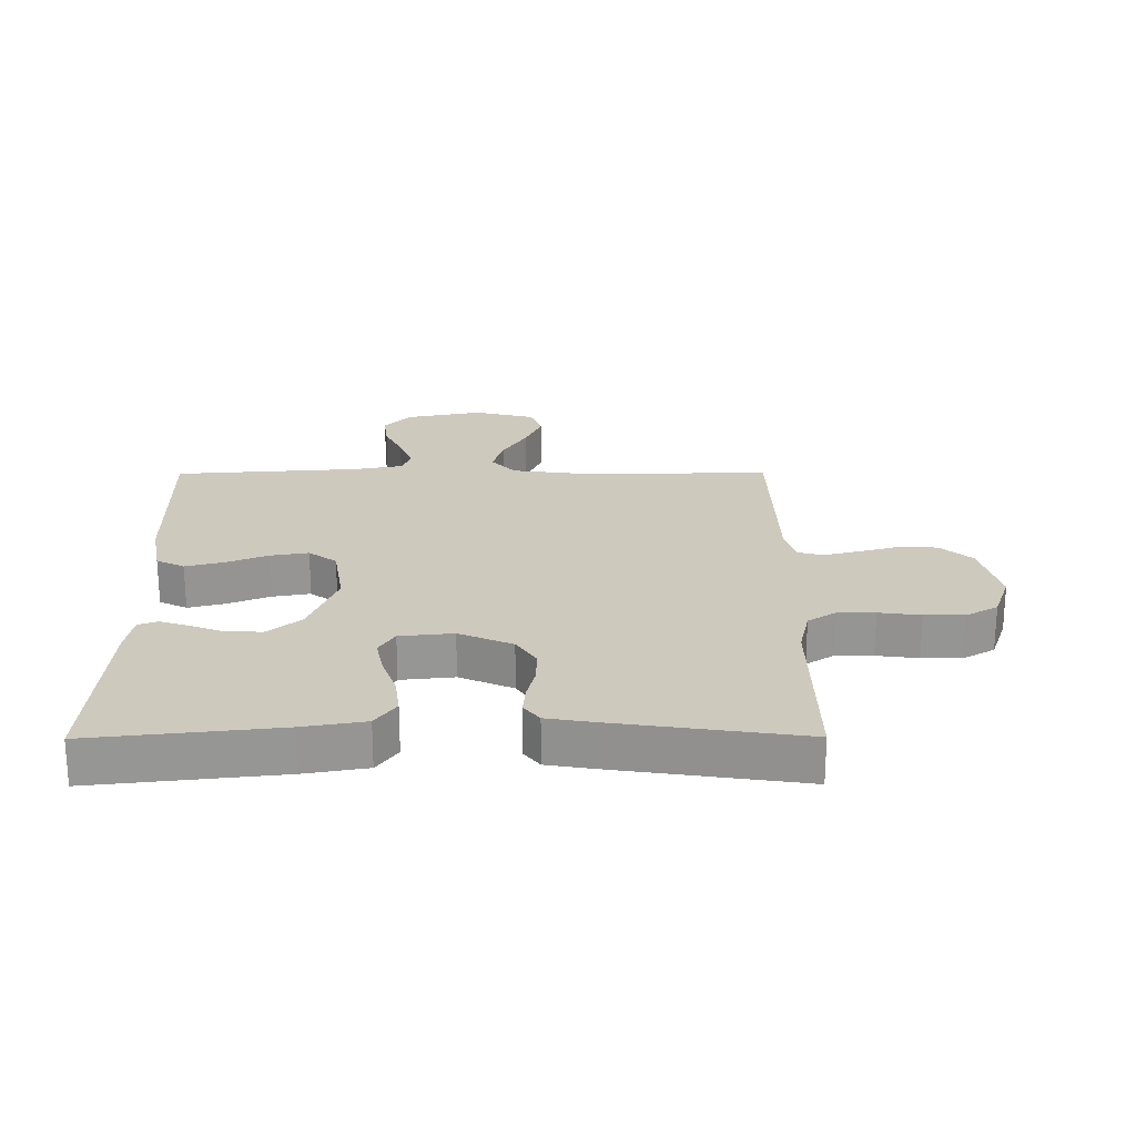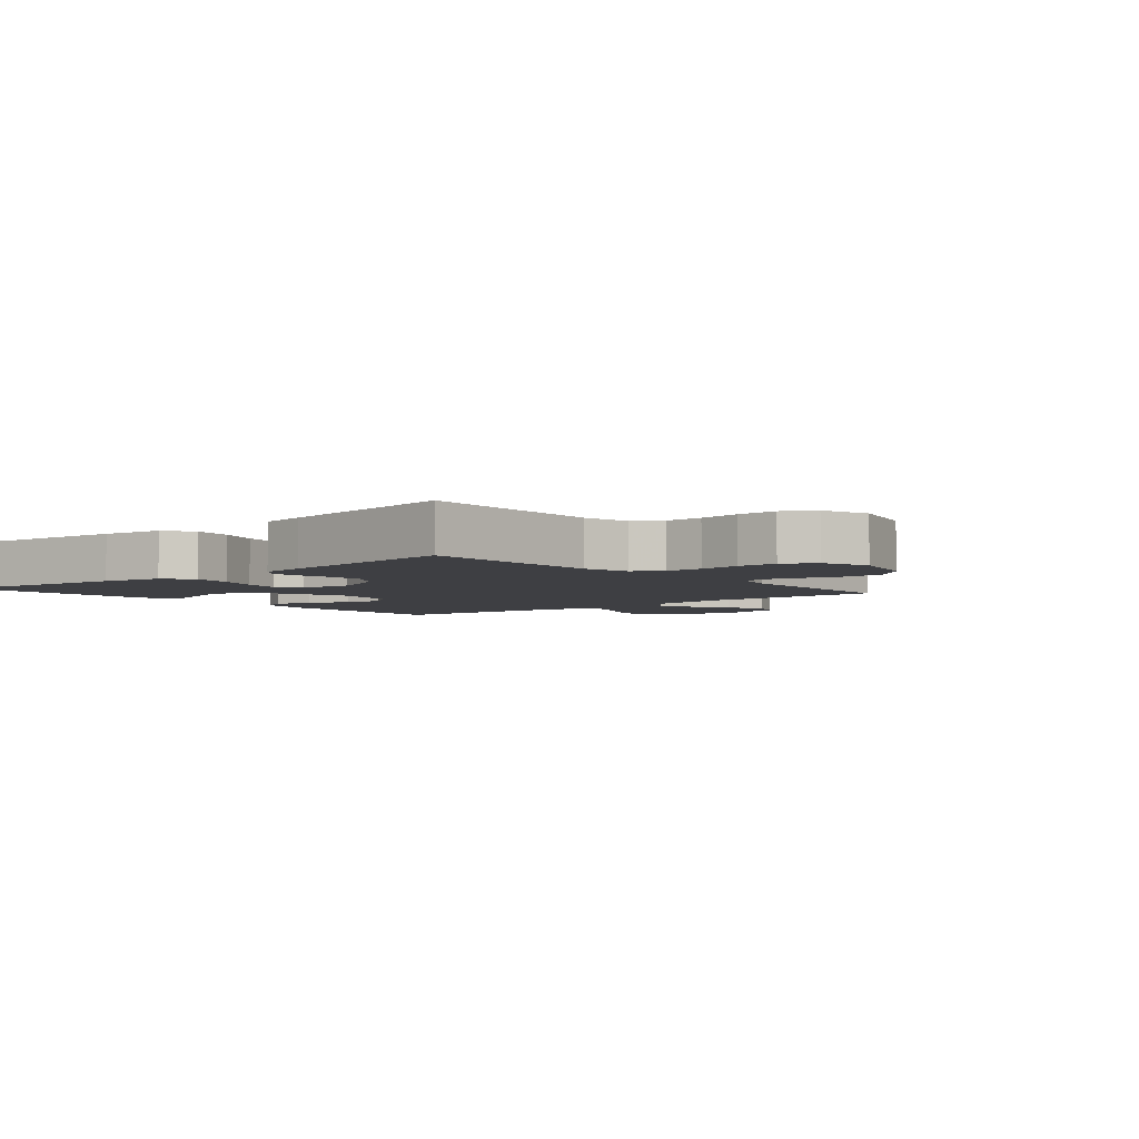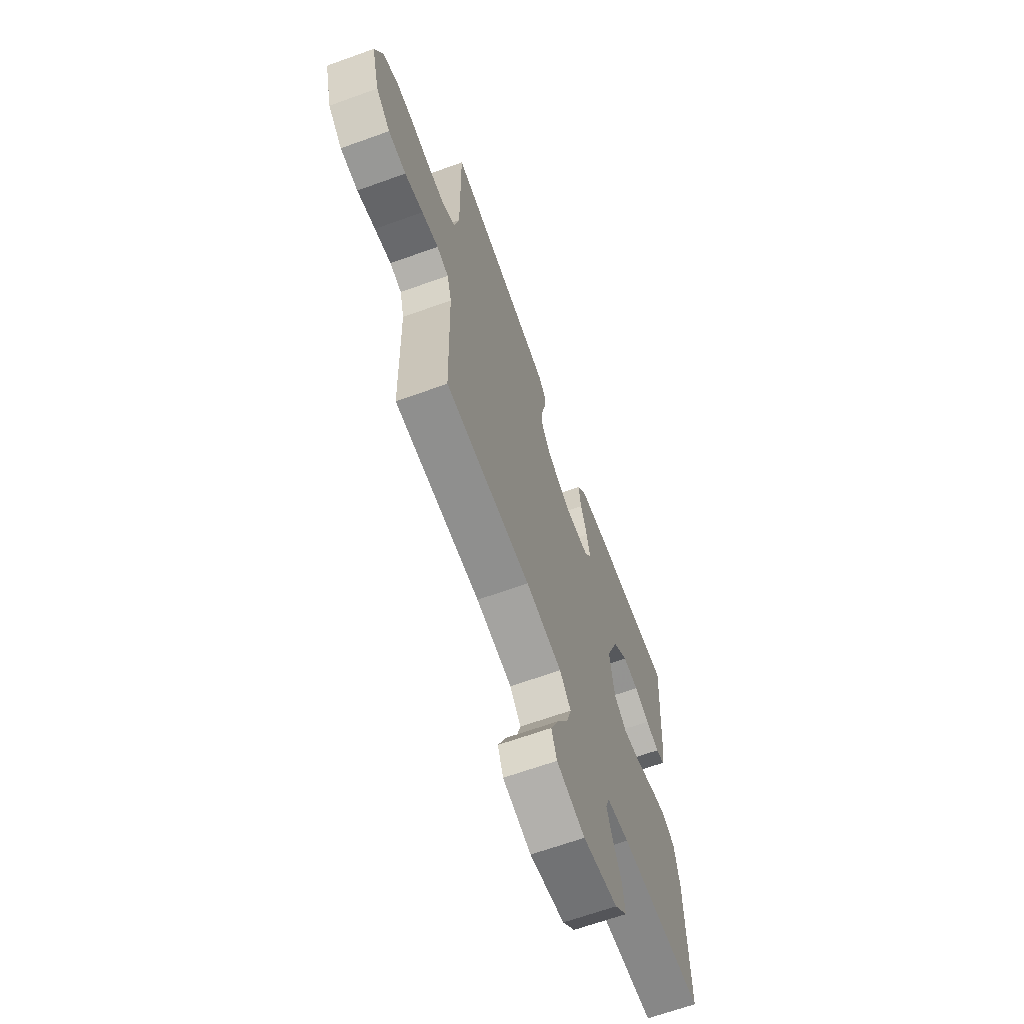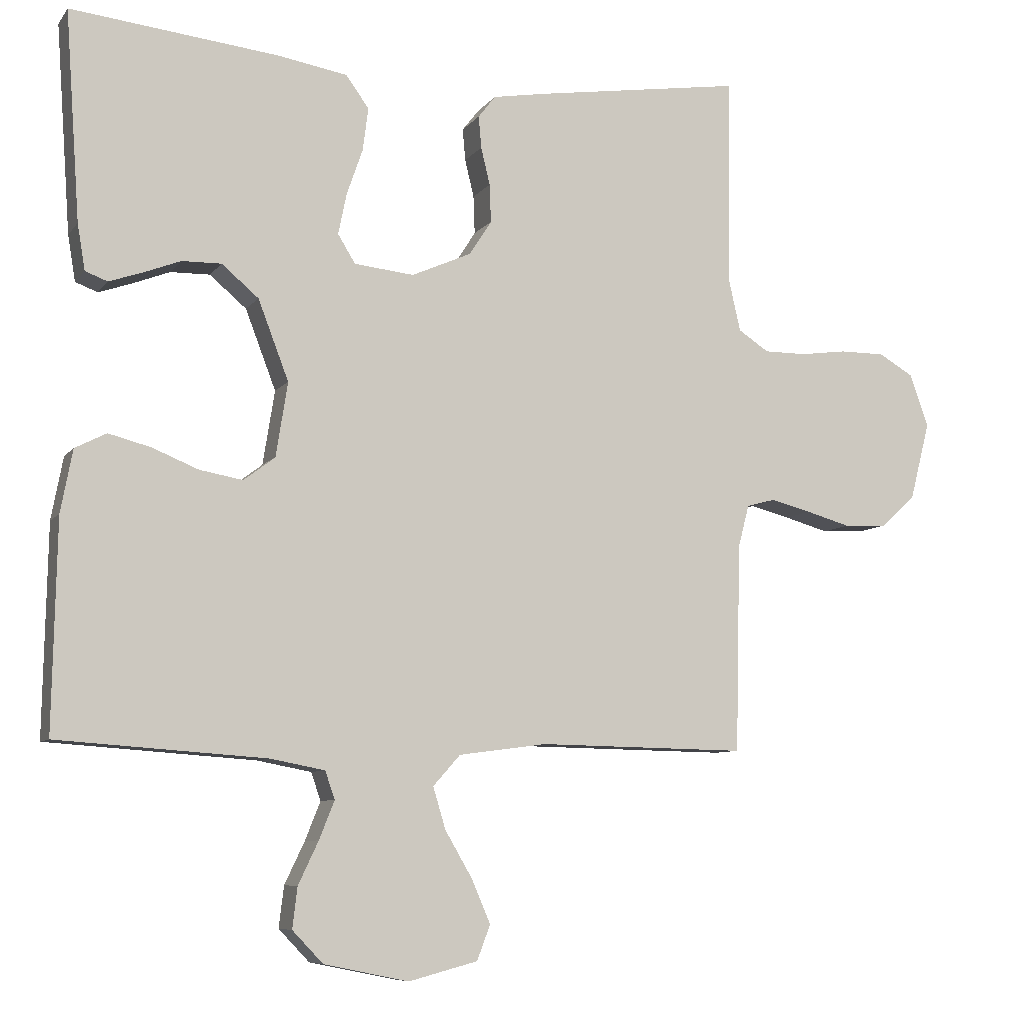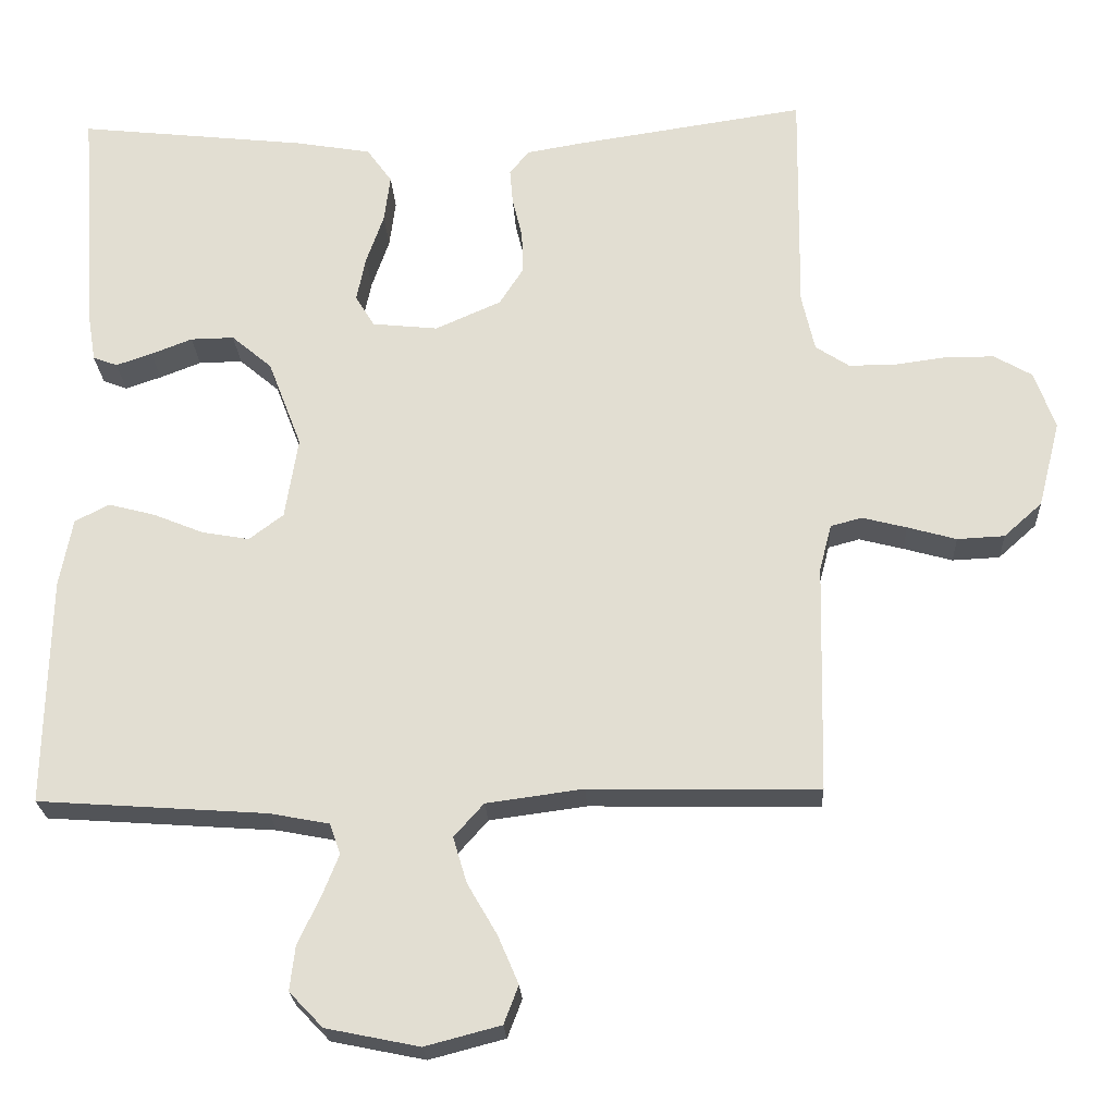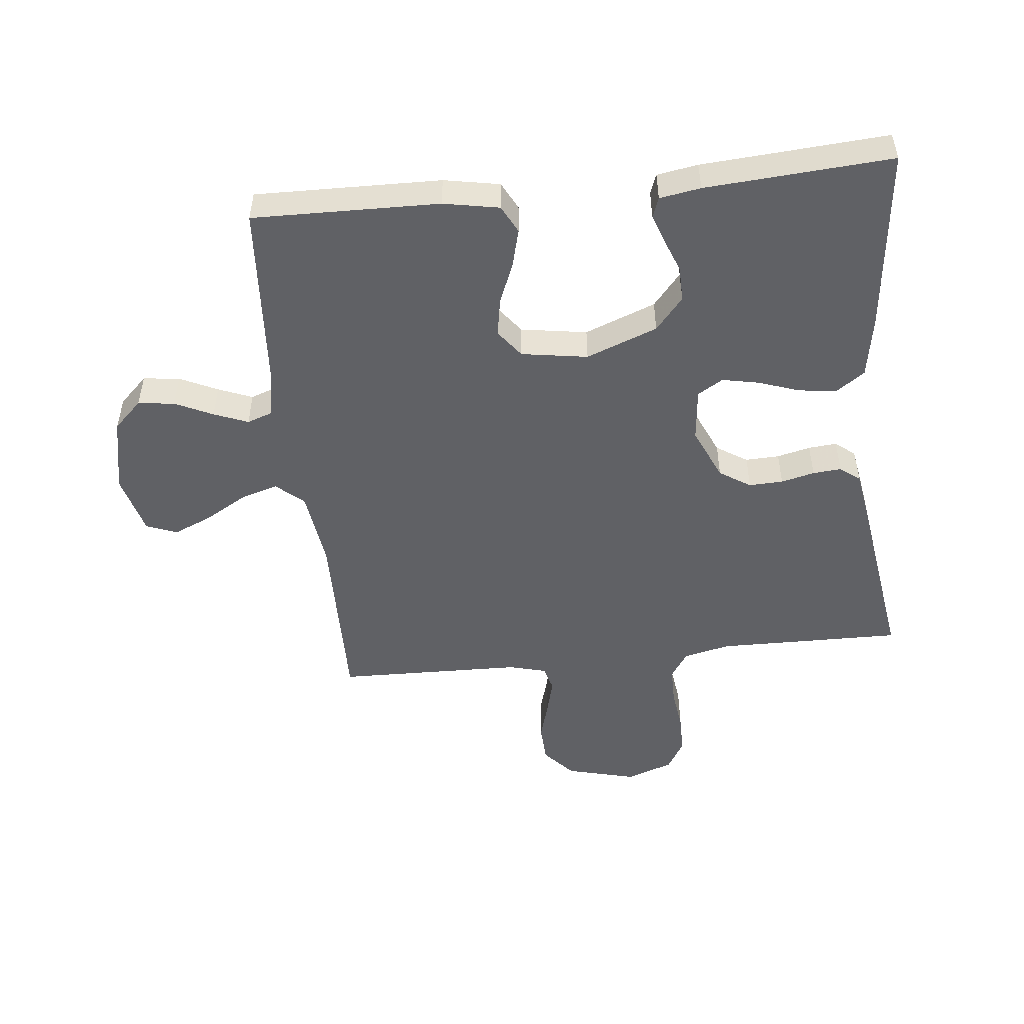
<metadata>
{"format":"obj","ext":"obj","renderer":"f3d","projection":"perspective","resolution":1024,"background":"white","views":[{"elev":22.7,"azim":-0.3,"up":"+Y"},{"elev":-4.2,"azim":40.3,"up":"+Y"},{"elev":-66.0,"azim":109.9,"up":"+Z"},{"elev":-7.9,"azim":-20.4,"up":"+Z"},{"elev":-23.4,"azim":2.8,"up":"+Z"},{"elev":-50.1,"azim":-83.9,"up":"+Y"}]}
</metadata>
<code>
v 0.5 0.07 0.5
v 0.496 0.07 0.2
v 0.513 0.07 0.125
v 0.557 0.07 0.096
v 0.618 0.07 0.096
v 0.685 0.07 0.105
v 0.75 0.07 0.105
v 0.8 0.07 0.076
v 0.827 0.07 0
v 0.798 0.07 -0.113
v 0.748 0.07 -0.158
v 0.686 0.07 -0.161
v 0.622 0.07 -0.143
v 0.564 0.07 -0.128
v 0.523 0.07 -0.139
v 0.507 0.07 -0.2
v 0.5 0.07 -0.5
v 0.2 0.07 -0.495
v 0.073 0.07 -0.512
v 0.034 0.07 -0.556
v 0.052 0.07 -0.616
v 0.091 0.07 -0.683
v 0.118 0.07 -0.746
v 0.099 0.07 -0.796
v 0 0.07 -0.822
v -0.122 0.07 -0.797
v -0.166 0.07 -0.751
v -0.159 0.07 -0.692
v -0.13 0.07 -0.631
v -0.108 0.07 -0.576
v -0.122 0.07 -0.536
v -0.2 0.07 -0.521
v -0.5 0.07 -0.5
v -0.494 0.07 -0.2
v -0.477 0.07 -0.11
v -0.432 0.07 -0.087
v -0.371 0.07 -0.103
v -0.305 0.07 -0.13
v -0.243 0.07 -0.141
v -0.198 0.07 -0.107
v -0.181 0.07 0
v -0.225 0.07 0.115
v -0.278 0.07 0.16
v -0.335 0.07 0.159
v -0.389 0.07 0.138
v -0.436 0.07 0.122
v -0.468 0.07 0.134
v -0.479 0.07 0.2
v -0.5 0.07 0.5
v -0.2 0.07 0.467
v -0.101 0.07 0.45
v -0.068 0.07 0.404
v -0.076 0.07 0.342
v -0.099 0.07 0.276
v -0.111 0.07 0.217
v -0.086 0.07 0.176
v 0 0.07 0.167
v 0.086 0.07 0.205
v 0.118 0.07 0.255
v 0.116 0.07 0.31
v 0.103 0.07 0.364
v 0.099 0.07 0.41
v 0.124 0.07 0.442
v 0.2 0.07 0.455
v 0.5 0 0.5
v 0.496 0 0.2
v 0.513 0 0.125
v 0.557 0 0.096
v 0.618 0 0.096
v 0.685 0 0.105
v 0.75 0 0.105
v 0.8 0 0.076
v 0.827 0 0
v 0.798 0 -0.113
v 0.748 0 -0.158
v 0.686 0 -0.161
v 0.622 0 -0.143
v 0.564 0 -0.128
v 0.523 0 -0.139
v 0.507 0 -0.2
v 0.5 0 -0.5
v 0.2 0 -0.495
v 0.073 0 -0.512
v 0.034 0 -0.556
v 0.052 0 -0.616
v 0.091 0 -0.683
v 0.118 0 -0.746
v 0.099 0 -0.796
v 0 0 -0.822
v -0.122 0 -0.797
v -0.166 0 -0.751
v -0.159 0 -0.692
v -0.13 0 -0.631
v -0.108 0 -0.576
v -0.122 0 -0.536
v -0.2 0 -0.521
v -0.5 0 -0.5
v -0.494 0 -0.2
v -0.477 0 -0.11
v -0.432 0 -0.087
v -0.371 0 -0.103
v -0.305 0 -0.13
v -0.243 0 -0.141
v -0.198 0 -0.107
v -0.181 0 0
v -0.225 0 0.115
v -0.278 0 0.16
v -0.335 0 0.159
v -0.389 0 0.138
v -0.436 0 0.122
v -0.468 0 0.134
v -0.479 0 0.2
v -0.5 0 0.5
v -0.2 0 0.467
v -0.101 0 0.45
v -0.068 0 0.404
v -0.076 0 0.342
v -0.099 0 0.276
v -0.111 0 0.217
v -0.086 0 0.176
v 0 0 0.167
v 0.086 0 0.205
v 0.118 0 0.255
v 0.116 0 0.31
v 0.103 0 0.364
v 0.099 0 0.41
v 0.124 0 0.442
v 0.2 0 0.455
f 63 64 1 2
f 60 61 62 63
f 59 60 63 2
f 58 59 2 3
f 57 58 3 4
f 56 57 4
f 51 52 53 54
f 51 54 55
f 50 51 55
f 49 50 55
f 48 49 55 56
f 44 45 46 47
f 44 47 48
f 43 44 48 56
f 35 36 37 38
f 35 38 39
f 32 33 34 35
f 31 32 35 39
f 30 31 39 40
f 26 27 28 29
f 26 29 30
f 25 26 30
f 21 22 23 24
f 20 21 24 25
f 16 17 18
f 15 16 18 19
f 10 11 12 13
f 10 13 14
f 9 10 14
f 8 9 14 15
f 5 6 7 8
f 4 5 8 15
f 42 43 56 4
f 41 42 4 15
f 40 41 15 19
f 20 25 30 40
f 19 20 40
f 66 65 128 127
f 127 126 125 124
f 66 127 124 123
f 67 66 123 122
f 68 67 122 121
f 68 121 120
f 118 117 116 115
f 119 118 115
f 119 115 114
f 119 114 113
f 120 119 113 112
f 111 110 109 108
f 112 111 108
f 120 112 108 107
f 102 101 100 99
f 103 102 99
f 99 98 97 96
f 103 99 96 95
f 104 103 95 94
f 93 92 91 90
f 94 93 90
f 94 90 89
f 88 87 86 85
f 89 88 85 84
f 82 81 80
f 83 82 80 79
f 77 76 75 74
f 78 77 74
f 78 74 73
f 79 78 73 72
f 72 71 70 69
f 79 72 69 68
f 68 120 107 106
f 79 68 106 105
f 83 79 105 104
f 104 94 89 84
f 104 84 83
f 1 65 66 2
f 2 66 67 3
f 3 67 68 4
f 4 68 69 5
f 5 69 70 6
f 6 70 71 7
f 7 71 72 8
f 8 72 73 9
f 9 73 74 10
f 10 74 75 11
f 11 75 76 12
f 12 76 77 13
f 13 77 78 14
f 14 78 79 15
f 15 79 80 16
f 16 80 81 17
f 17 81 82 18
f 18 82 83 19
f 19 83 84 20
f 20 84 85 21
f 21 85 86 22
f 22 86 87 23
f 23 87 88 24
f 24 88 89 25
f 25 89 90 26
f 26 90 91 27
f 27 91 92 28
f 28 92 93 29
f 29 93 94 30
f 30 94 95 31
f 31 95 96 32
f 32 96 97 33
f 33 97 98 34
f 34 98 99 35
f 35 99 100 36
f 36 100 101 37
f 37 101 102 38
f 38 102 103 39
f 39 103 104 40
f 40 104 105 41
f 41 105 106 42
f 42 106 107 43
f 43 107 108 44
f 44 108 109 45
f 45 109 110 46
f 46 110 111 47
f 47 111 112 48
f 48 112 113 49
f 49 113 114 50
f 50 114 115 51
f 51 115 116 52
f 52 116 117 53
f 53 117 118 54
f 54 118 119 55
f 55 119 120 56
f 56 120 121 57
f 57 121 122 58
f 58 122 123 59
f 59 123 124 60
f 60 124 125 61
f 61 125 126 62
f 62 126 127 63
f 63 127 128 64
f 64 128 65 1

</code>
